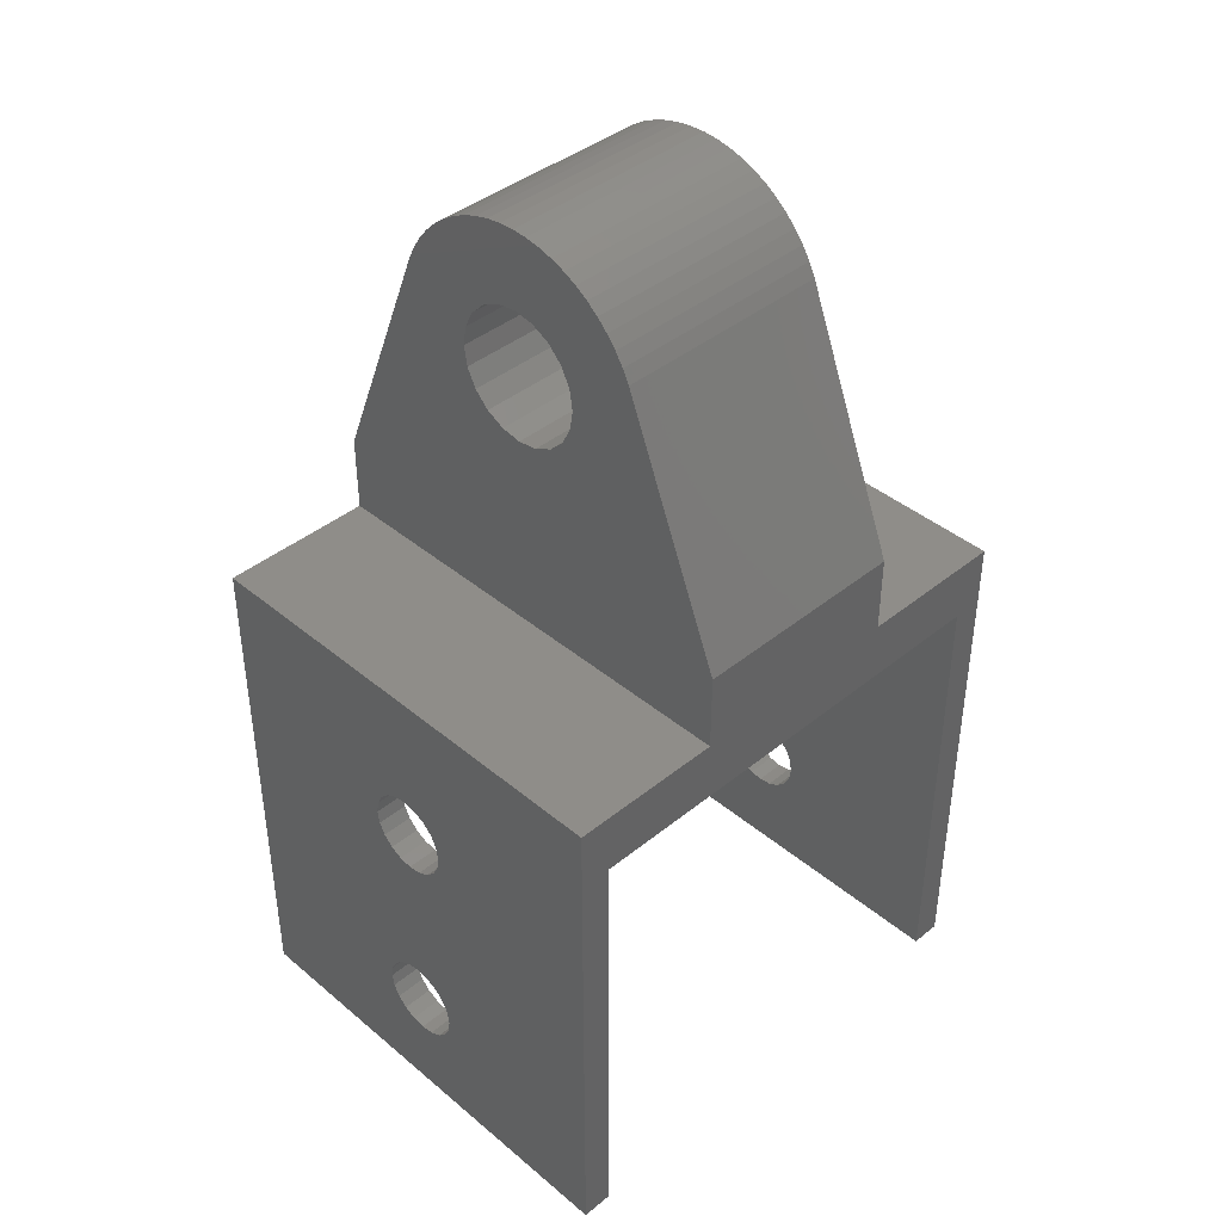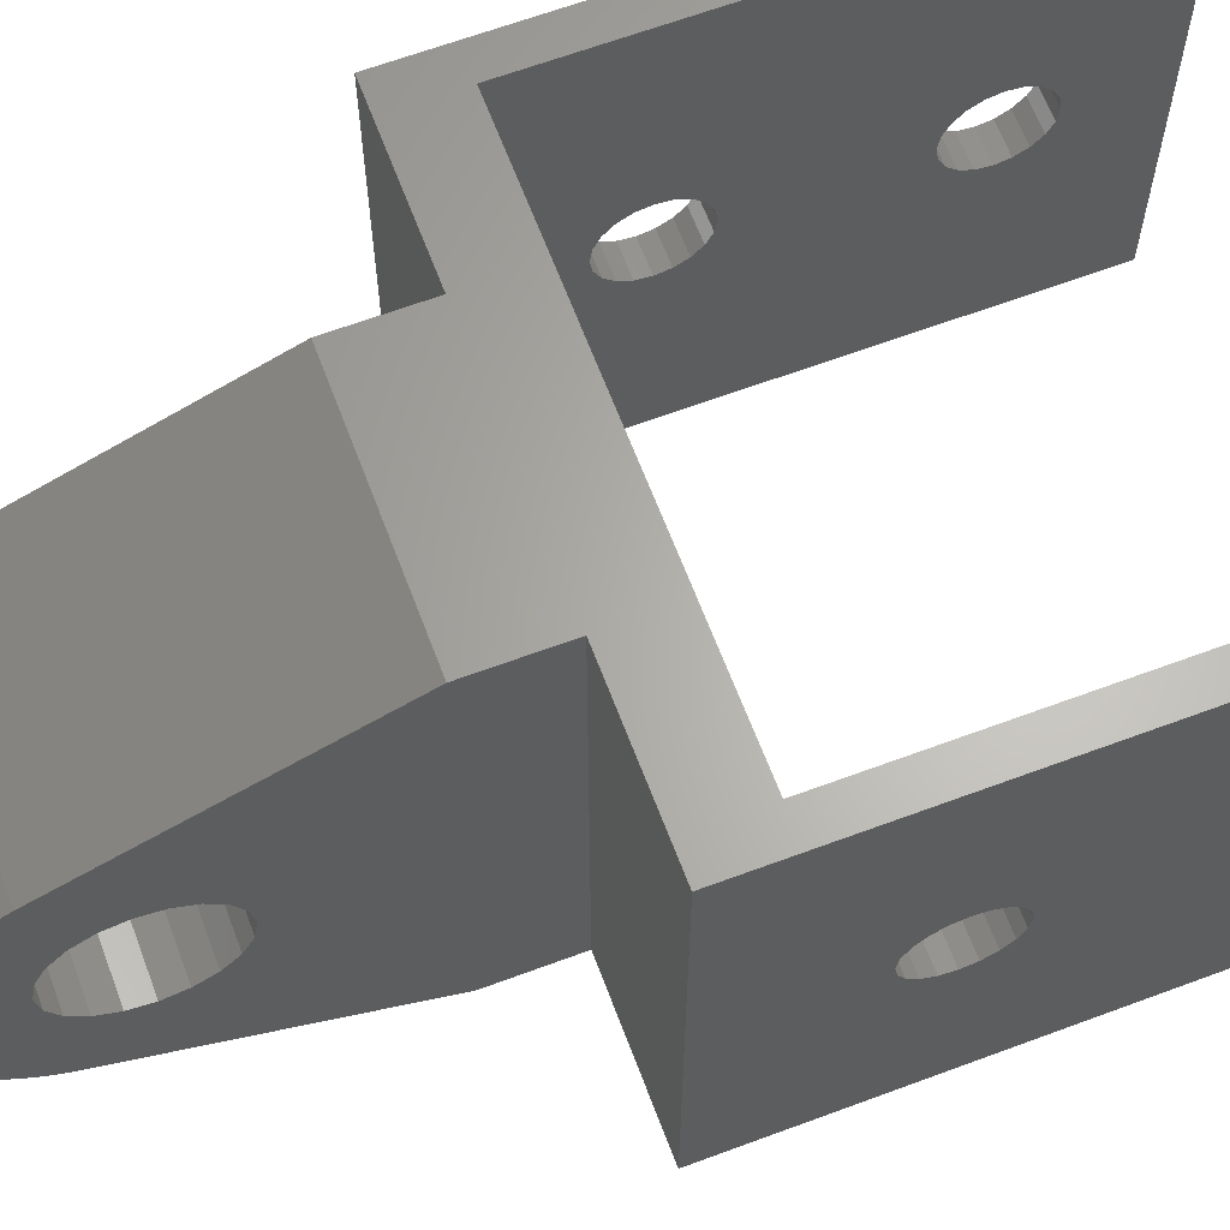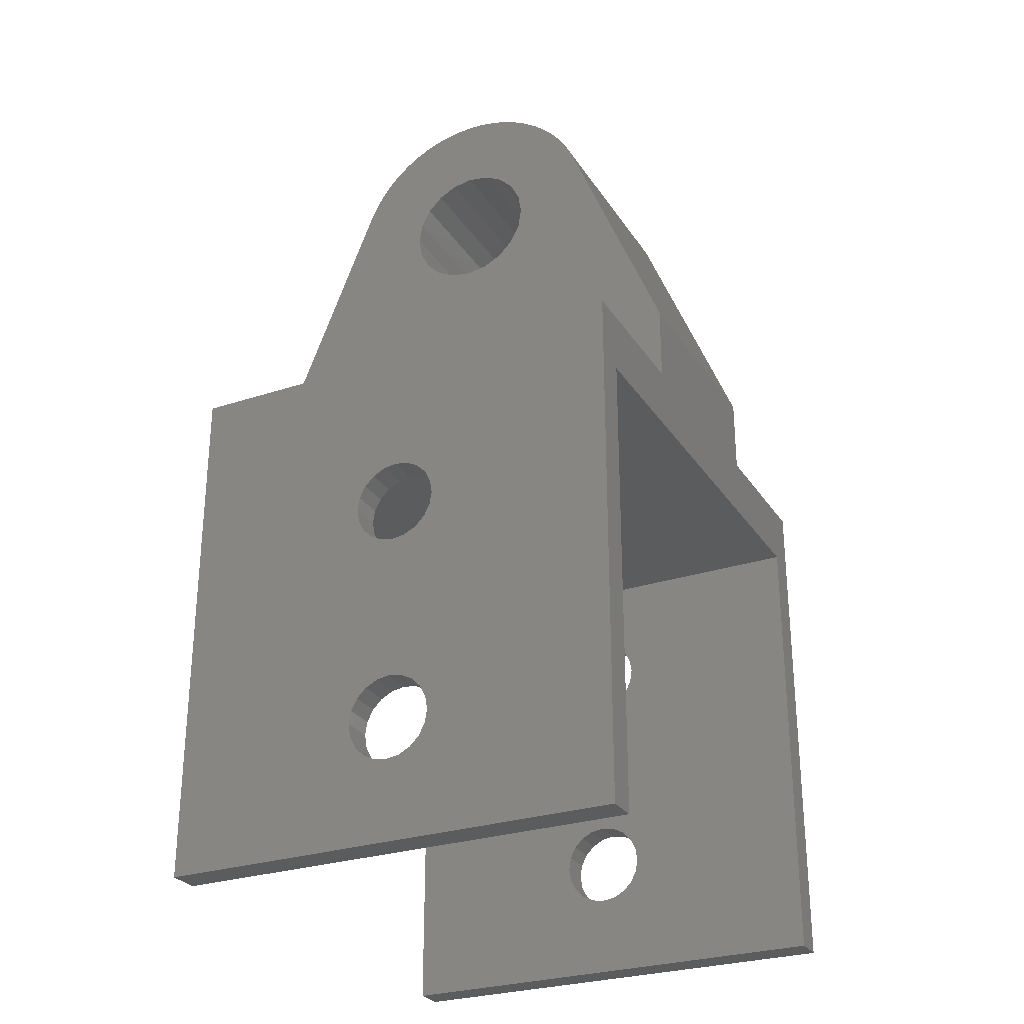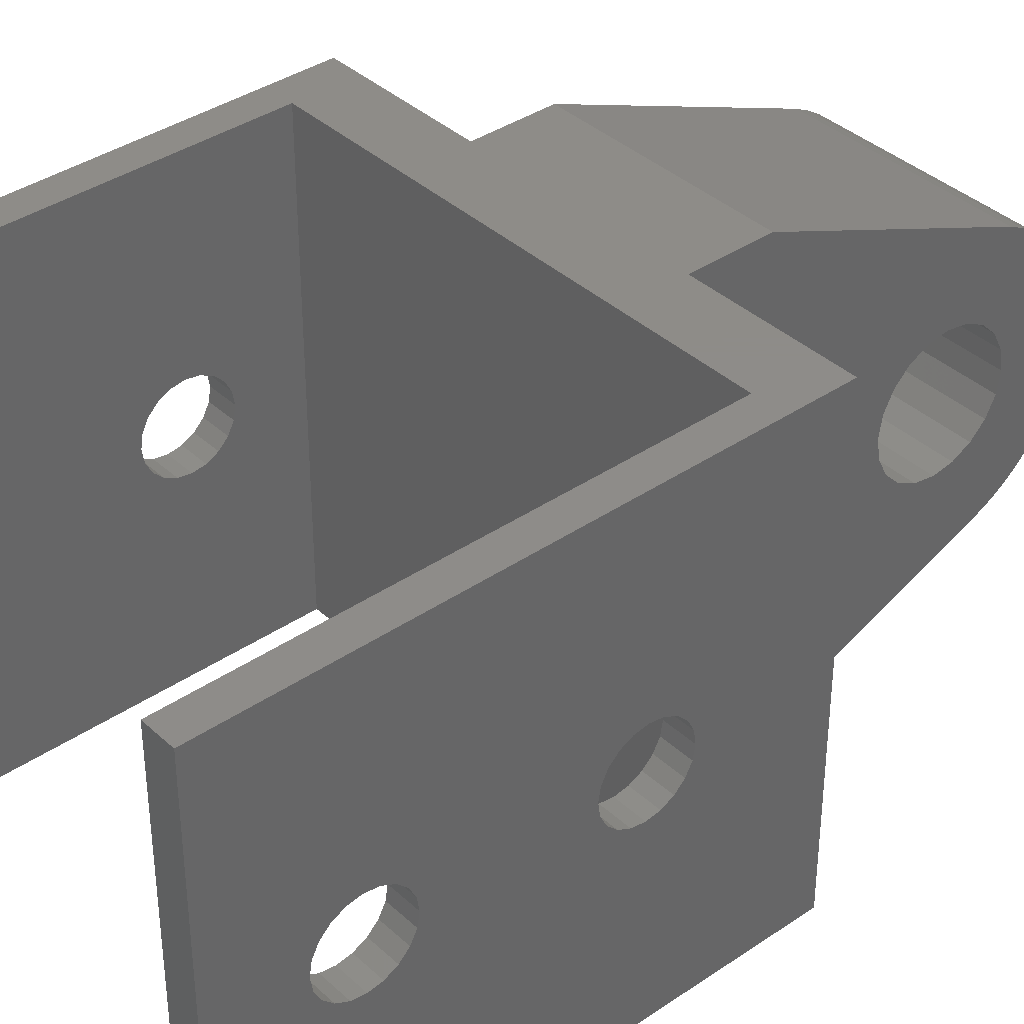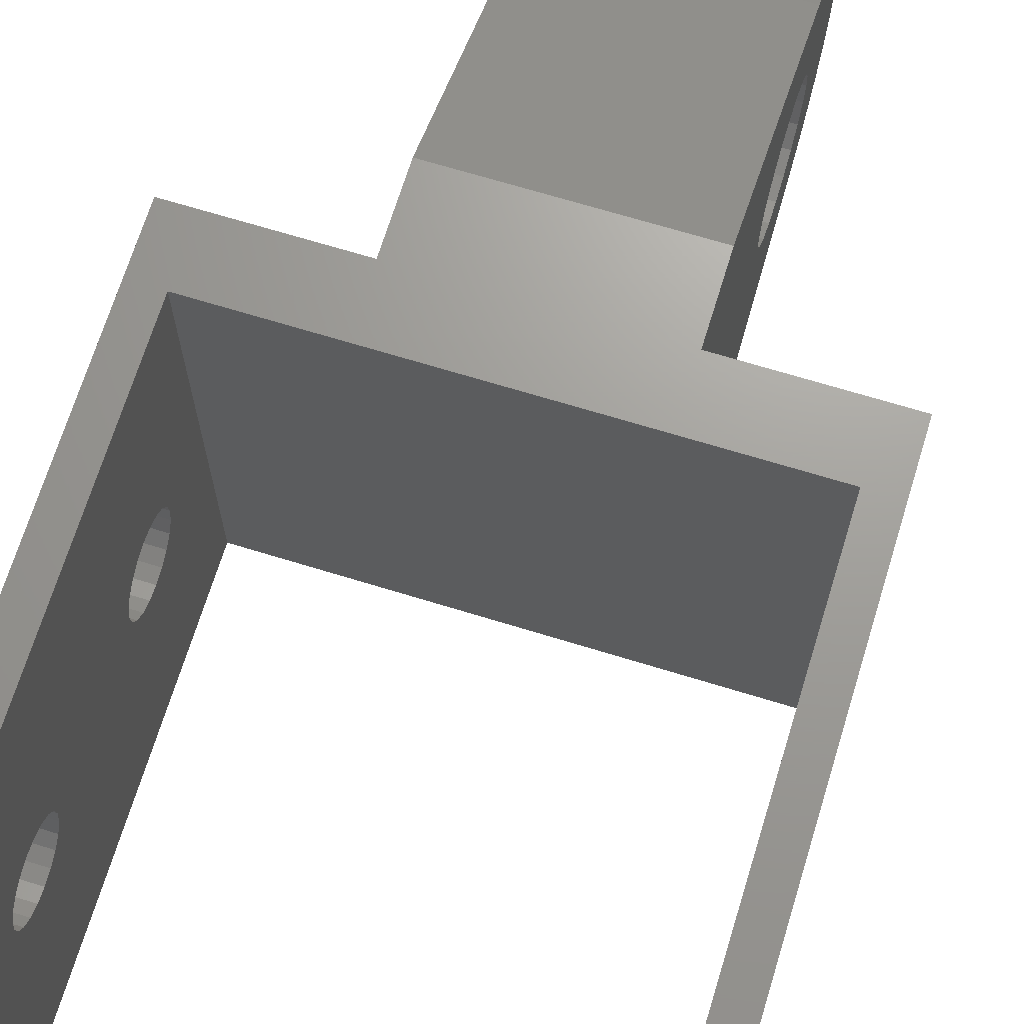
<metadata>
{"format":"stl","ext":"stl","renderer":"f3d","projection":"perspective","resolution":1024,"background":"white","views":[{"elev":41.0,"azim":135.4,"up":"+Y"},{"elev":64.4,"azim":-110.6,"up":"+Z"},{"elev":-28.1,"azim":116.6,"up":"+Y"},{"elev":37.9,"azim":49.1,"up":"+Z"},{"elev":68.9,"azim":17.1,"up":"+Z"}]}
</metadata>
<code>
# stl→obj: 270 verts, 556 faces
v 0 -10.15 12.38
v 0 -9.384 12.78
v 0 0 0
v 2 -10.15 12.38
v 2 -11 12.25
v 0 -10.15 17.62
v 0 -9.384 17.22
v 2 -9.384 17.22
v 0 0 30
v 2 -10.15 17.62
v 0 -11 12.25
v 2 -11.85 12.38
v 0 -11 17.75
v 2 -11 17.75
v 0 -11.85 12.38
v 2 -12.62 12.78
v 0 -11.85 17.62
v 2 -11.85 17.62
v 0 -12.62 12.78
v 0 -12.62 17.22
v 2 -12.62 17.22
v 2 -13.22 16.62
v 0 -13.22 13.38
v 2 -13.22 13.38
v 0 -13.22 16.62
v 2 -13.62 15.85
v 0 -13.62 14.15
v 2 -13.62 14.15
v 0 -13.62 15.85
v 2 -13.75 15
v 0 -13.75 15
v 0 -23.25 15
v 2 -23.25 15
v 2 -23.38 15.85
v 0 -23.38 14.15
v 2 -23.38 14.15
v 0 -23.38 15.85
v 2 -23.78 16.62
v 0 -23.78 13.38
v 2 -23.78 13.38
v 0 -23.78 16.62
v 2 -24.38 17.22
v 0 -24.38 12.78
v 2 -24.38 12.78
v 2 -25.15 12.38
v 0 -24.38 17.22
v 0 -25.15 12.38
v 2 -26 12.25
v 0 -25.15 17.62
v 2 -25.15 17.62
v 0 -26 12.25
v 2 -26.85 12.38
v 0 -26 17.75
v 2 -26 17.75
v 0 -26.85 12.38
v 2 -27.62 12.78
v 0 -26.85 17.62
v 2 -26.85 17.62
v 0 -27.62 12.78
v 0 -27.62 17.22
v 2 -27.62 17.22
v 2 -28.22 16.62
v 0 -28.22 13.38
v 2 -28.22 13.38
v 0 -28.22 16.62
v 2 -28.62 15.85
v 0 -28.62 14.15
v 2 -28.62 14.15
v 0 -28.62 15.85
v 2 -28.75 15
v 0 -28.75 15
v 0 -34 0
v 0 -34 30
v 2 -4 0
v 2 -34 0
v 2 -34 30
v 2 -4 30
v 0 -8.25 15
v 2 -8.25 15
v 2 -8.385 15.85
v 0 -8.385 14.15
v 2 -8.385 14.15
v 0 -8.385 15.85
v 2 -8.775 16.62
v 0 -8.775 13.38
v 2 -8.775 13.38
v 0 -8.775 16.62
v 2 -9.384 12.78
v 9.9 0 0
v 9.9 0 30
v 32 -4 0
v 32 -4 30
v 24.1 0 0
v 24.1 0 30
v 34 0 0
v 24.1 13 15
v 24.1 13.21 13.67
v 24.1 5 0
v 24.1 13.21 16.33
v 24.1 5 30
v 34 0 30
v 24.1 15.97 10.91
v 24.1 21.08 6.504
v 24.1 17.3 10.7
v 24.1 15.97 19.09
v 24.1 17.3 19.3
v 24.1 21.08 23.5
v 24.1 18.63 10.91
v 24.1 18.63 19.09
v 24.1 19.83 11.52
v 24.1 19.83 18.48
v 24.1 21.95 6.946
v 24.1 22.77 7.476
v 24.1 23.52 8.089
v 24.1 20.78 12.47
v 24.1 20.78 17.53
v 24.1 23.52 21.91
v 24.1 21.95 23.05
v 24.1 22.77 22.52
v 24.1 24.21 8.777
v 24.1 24.82 9.534
v 24.1 25.35 10.35
v 24.1 21.39 13.67
v 24.1 21.39 16.33
v 24.1 25.35 19.65
v 24.1 24.21 21.22
v 24.1 24.82 20.47
v 24.1 25.8 11.22
v 24.1 26.14 12.13
v 24.1 26.4 13.07
v 24.1 21.6 15
v 24.1 26.4 16.93
v 24.1 25.8 18.78
v 24.1 26.14 17.87
v 24.1 26.55 14.03
v 24.1 26.6 15
v 24.1 26.55 15.97
v 24.1 13.82 12.47
v 24.1 14.77 11.52
v 24.1 13.82 17.53
v 24.1 14.77 18.48
v 32 -10.15 12.38
v 32 -9.384 12.78
v 34 -10.15 12.38
v 34 -11 12.25
v 32 -10.15 17.62
v 32 -9.384 17.22
v 34 -9.384 17.22
v 34 -10.15 17.62
v 32 -11 12.25
v 34 -11.85 12.38
v 32 -11 17.75
v 34 -11 17.75
v 32 -11.85 12.38
v 34 -12.62 12.78
v 32 -11.85 17.62
v 34 -11.85 17.62
v 32 -12.62 12.78
v 32 -12.62 17.22
v 34 -12.62 17.22
v 34 -13.22 16.62
v 32 -13.22 13.38
v 34 -13.22 13.38
v 32 -13.22 16.62
v 34 -13.62 15.85
v 32 -13.62 14.15
v 34 -13.62 14.15
v 32 -13.62 15.85
v 34 -13.75 15
v 32 -13.75 15
v 32 -23.25 15
v 34 -23.25 15
v 34 -23.38 15.85
v 32 -23.38 14.15
v 34 -23.38 14.15
v 32 -23.38 15.85
v 34 -23.78 16.62
v 32 -23.78 13.38
v 34 -23.78 13.38
v 32 -23.78 16.62
v 34 -24.38 17.22
v 32 -24.38 12.78
v 34 -24.38 12.78
v 34 -25.15 12.38
v 32 -24.38 17.22
v 32 -25.15 12.38
v 34 -26 12.25
v 32 -25.15 17.62
v 34 -25.15 17.62
v 32 -26 12.25
v 34 -26.85 12.38
v 32 -26 17.75
v 34 -26 17.75
v 32 -26.85 12.38
v 34 -27.62 12.78
v 32 -26.85 17.62
v 34 -26.85 17.62
v 32 -27.62 12.78
v 32 -27.62 17.22
v 34 -27.62 17.22
v 34 -28.22 16.62
v 32 -28.22 13.38
v 34 -28.22 13.38
v 32 -28.22 16.62
v 34 -28.62 15.85
v 32 -28.62 14.15
v 34 -28.62 14.15
v 32 -28.62 15.85
v 34 -28.75 15
v 32 -28.75 15
v 32 -34 0
v 32 -34 30
v 34 -34 0
v 34 -34 30
v 32 -8.25 15
v 34 -8.25 15
v 34 -8.385 15.85
v 32 -8.385 14.15
v 34 -8.385 14.15
v 32 -8.385 15.85
v 34 -8.775 16.62
v 32 -8.775 13.38
v 34 -8.775 13.38
v 32 -8.775 16.62
v 34 -9.384 12.78
v 9.9 13 15
v 9.9 13.21 13.67
v 9.9 5 0
v 9.9 5 30
v 9.9 13.21 16.33
v 9.9 13.82 12.47
v 9.9 13.82 17.53
v 9.9 14.77 11.52
v 9.9 14.77 18.48
v 9.9 15.97 10.91
v 9.9 15.97 19.09
v 9.9 17.3 10.7
v 9.9 21.08 6.504
v 9.9 17.3 19.3
v 9.9 21.08 23.5
v 9.9 18.63 10.91
v 9.9 18.63 19.09
v 9.9 19.83 11.52
v 9.9 19.83 18.48
v 9.9 20.78 12.47
v 9.9 23.52 8.089
v 9.9 21.95 6.946
v 9.9 22.77 7.476
v 9.9 20.78 17.53
v 9.9 21.95 23.05
v 9.9 22.77 22.52
v 9.9 23.52 21.91
v 9.9 21.39 13.67
v 9.9 25.35 10.35
v 9.9 24.21 8.777
v 9.9 24.82 9.534
v 9.9 21.39 16.33
v 9.9 24.21 21.22
v 9.9 24.82 20.47
v 9.9 25.35 19.65
v 9.9 21.6 15
v 9.9 26.4 13.07
v 9.9 25.8 11.22
v 9.9 26.14 12.13
v 9.9 25.8 18.78
v 9.9 26.14 17.87
v 9.9 26.4 16.93
v 9.9 26.55 15.97
v 9.9 26.55 14.03
v 9.9 26.6 15
f 1 2 3
f 1 4 2
f 1 5 4
f 6 7 8
f 6 9 7
f 6 8 10
f 11 1 3
f 11 5 1
f 11 12 5
f 13 6 10
f 13 9 6
f 13 10 14
f 15 11 3
f 15 12 11
f 15 16 12
f 17 13 14
f 17 9 13
f 17 14 18
f 19 16 15
f 20 17 18
f 20 18 21
f 20 21 22
f 23 16 19
f 23 24 16
f 25 20 22
f 25 22 26
f 27 24 23
f 27 28 24
f 29 25 26
f 29 26 30
f 31 29 30
f 31 28 27
f 31 30 28
f 32 29 31
f 32 31 27
f 32 33 34
f 35 27 23
f 35 32 27
f 35 33 32
f 35 36 33
f 37 25 29
f 37 29 32
f 37 32 34
f 37 34 38
f 39 35 23
f 39 36 35
f 39 40 36
f 41 25 37
f 41 37 38
f 41 38 42
f 43 23 19
f 43 39 23
f 43 40 39
f 43 44 40
f 43 45 44
f 46 20 25
f 46 25 41
f 46 41 42
f 47 19 15
f 47 43 19
f 47 45 43
f 47 48 45
f 49 17 20
f 49 20 46
f 49 46 42
f 49 42 50
f 51 48 47
f 51 52 48
f 53 49 50
f 53 50 54
f 55 52 51
f 55 56 52
f 57 53 54
f 57 54 58
f 59 56 55
f 60 57 58
f 60 58 61
f 60 61 62
f 63 56 59
f 63 64 56
f 65 60 62
f 65 62 66
f 67 64 63
f 67 68 64
f 69 65 66
f 69 66 70
f 71 69 70
f 71 68 67
f 71 70 68
f 72 15 3
f 72 47 15
f 72 51 47
f 72 55 51
f 72 59 55
f 72 63 59
f 72 67 63
f 72 71 67
f 72 73 71
f 72 3 74
f 72 75 76
f 72 76 73
f 72 74 75
f 73 17 49
f 73 49 53
f 73 53 57
f 73 57 60
f 73 60 65
f 73 65 69
f 73 69 71
f 73 9 17
f 73 76 77
f 73 77 9
f 78 9 3
f 78 79 80
f 81 78 3
f 81 79 78
f 81 82 79
f 83 78 80
f 83 9 78
f 83 80 84
f 85 81 3
f 85 82 81
f 85 86 82
f 87 83 84
f 87 9 83
f 87 84 8
f 2 85 3
f 2 4 88
f 2 86 85
f 2 88 86
f 7 87 8
f 7 9 87
f 3 9 89
f 3 89 74
f 9 77 90
f 9 90 89
f 4 74 88
f 10 8 77
f 5 74 4
f 14 10 77
f 12 74 5
f 18 14 77
f 33 28 30
f 33 30 26
f 36 24 28
f 36 28 33
f 34 26 22
f 34 33 26
f 40 24 36
f 38 34 22
f 44 16 24
f 44 24 40
f 42 22 21
f 42 38 22
f 45 12 16
f 45 16 44
f 45 74 12
f 50 18 77
f 50 21 18
f 50 42 21
f 75 45 48
f 75 48 52
f 75 52 56
f 75 56 64
f 75 64 68
f 75 68 70
f 75 70 76
f 75 74 45
f 76 50 77
f 76 54 50
f 76 58 54
f 76 61 58
f 76 62 61
f 76 66 62
f 76 70 66
f 74 91 92
f 74 92 77
f 74 89 91
f 77 92 90
f 79 74 77
f 82 74 79
f 80 79 77
f 86 74 82
f 84 80 77
f 88 74 86
f 8 84 77
f 93 94 95
f 93 96 94
f 93 97 96
f 93 98 97
f 93 95 91
f 94 96 99
f 94 99 100
f 94 92 101
f 94 101 95
f 102 103 104
f 105 106 107
f 104 103 108
f 106 109 107
f 108 103 110
f 109 111 107
f 110 103 112
f 110 112 113
f 110 113 114
f 110 114 115
f 111 116 117
f 111 118 107
f 111 119 118
f 111 117 119
f 115 114 120
f 115 120 121
f 115 121 122
f 115 122 123
f 116 124 125
f 116 126 117
f 116 127 126
f 116 125 127
f 123 122 128
f 123 128 129
f 123 129 130
f 123 130 131
f 124 131 132
f 124 133 125
f 124 134 133
f 124 132 134
f 131 130 135
f 131 135 136
f 131 137 132
f 131 136 137
f 98 138 97
f 98 139 138
f 98 102 139
f 98 103 102
f 100 99 140
f 100 140 141
f 100 141 105
f 100 105 107
f 142 143 91
f 142 144 143
f 142 145 144
f 146 92 147
f 146 147 148
f 146 148 149
f 150 142 91
f 150 145 142
f 150 151 145
f 152 146 149
f 152 92 146
f 152 149 153
f 154 150 91
f 154 151 150
f 154 155 151
f 156 152 153
f 156 92 152
f 156 153 157
f 158 155 154
f 159 156 157
f 159 157 160
f 159 160 161
f 162 155 158
f 162 163 155
f 164 159 161
f 164 161 165
f 166 163 162
f 166 167 163
f 168 164 165
f 168 165 169
f 170 168 169
f 170 167 166
f 170 169 167
f 171 168 170
f 171 170 166
f 171 172 173
f 174 166 162
f 174 171 166
f 174 172 171
f 174 175 172
f 176 164 168
f 176 168 171
f 176 171 173
f 176 173 177
f 178 174 162
f 178 175 174
f 178 179 175
f 180 164 176
f 180 176 177
f 180 177 181
f 182 162 158
f 182 178 162
f 182 179 178
f 182 183 179
f 182 184 183
f 185 159 164
f 185 164 180
f 185 180 181
f 186 154 91
f 186 158 154
f 186 182 158
f 186 184 182
f 186 187 184
f 188 156 159
f 188 159 185
f 188 185 181
f 188 92 156
f 188 181 189
f 190 187 186
f 190 191 187
f 192 188 189
f 192 189 193
f 194 191 190
f 194 195 191
f 196 192 193
f 196 193 197
f 198 195 194
f 199 196 197
f 199 197 200
f 199 200 201
f 202 195 198
f 202 203 195
f 204 199 201
f 204 201 205
f 206 203 202
f 206 207 203
f 208 204 205
f 208 205 209
f 210 208 209
f 210 207 206
f 210 209 207
f 211 186 91
f 211 190 186
f 211 194 190
f 211 198 194
f 211 202 198
f 211 206 202
f 211 210 206
f 211 212 210
f 211 91 213
f 211 213 214
f 211 214 212
f 212 188 192
f 212 192 196
f 212 196 199
f 212 199 204
f 212 204 208
f 212 208 210
f 212 92 188
f 212 214 92
f 91 95 213
f 92 214 101
f 215 92 91
f 215 216 217
f 218 215 91
f 218 216 215
f 218 219 216
f 220 92 215
f 220 215 217
f 220 217 221
f 222 218 91
f 222 219 218
f 222 223 219
f 224 92 220
f 224 220 221
f 224 221 148
f 143 222 91
f 143 144 225
f 143 223 222
f 143 225 223
f 147 92 224
f 147 224 148
f 144 95 225
f 149 148 101
f 145 95 144
f 153 149 101
f 151 95 145
f 157 153 101
f 172 167 169
f 172 169 165
f 175 163 167
f 175 167 172
f 173 165 161
f 173 172 165
f 179 163 175
f 177 173 161
f 183 155 163
f 183 163 179
f 181 161 160
f 181 177 161
f 184 151 155
f 184 155 183
f 189 160 157
f 189 181 160
f 213 151 184
f 213 184 187
f 213 187 191
f 213 191 195
f 213 195 203
f 213 203 207
f 213 207 209
f 213 209 214
f 213 95 151
f 214 157 101
f 214 189 157
f 214 193 189
f 214 197 193
f 214 200 197
f 214 201 200
f 214 205 201
f 214 209 205
f 216 95 101
f 219 95 216
f 217 216 101
f 223 95 219
f 221 217 101
f 225 95 223
f 148 221 101
f 89 93 91
f 89 98 93
f 89 90 226
f 89 226 227
f 89 227 228
f 89 228 98
f 90 94 229
f 90 92 94
f 90 230 226
f 90 229 230
f 226 96 97
f 226 97 227
f 226 230 96
f 227 97 138
f 227 138 231
f 230 99 96
f 230 232 99
f 231 138 233
f 232 140 99
f 232 141 140
f 232 234 141
f 233 138 139
f 233 139 235
f 234 105 141
f 234 236 105
f 235 139 102
f 235 102 237
f 235 237 238
f 236 106 105
f 236 239 106
f 236 240 239
f 237 102 104
f 237 104 241
f 237 241 238
f 239 109 106
f 239 242 109
f 239 240 242
f 241 104 108
f 241 108 243
f 241 243 238
f 242 111 109
f 242 244 111
f 242 240 244
f 243 108 110
f 243 110 115
f 243 115 245
f 243 245 246
f 243 247 238
f 243 248 247
f 243 246 248
f 244 116 111
f 244 249 116
f 244 240 250
f 244 250 251
f 244 251 252
f 244 252 249
f 245 115 123
f 245 123 253
f 245 253 254
f 245 255 246
f 245 256 255
f 245 254 256
f 249 257 116
f 249 252 258
f 249 258 259
f 249 259 260
f 249 260 257
f 240 107 250
f 240 100 107
f 238 112 103
f 238 247 112
f 253 123 131
f 253 131 261
f 253 261 262
f 253 263 254
f 253 264 263
f 253 262 264
f 257 124 116
f 257 261 124
f 257 260 265
f 257 265 266
f 257 266 267
f 257 267 261
f 261 131 124
f 261 267 268
f 261 269 262
f 261 268 270
f 261 270 269
f 250 107 118
f 250 118 251
f 247 113 112
f 247 248 113
f 251 118 119
f 251 119 252
f 248 114 113
f 248 246 114
f 252 119 117
f 252 117 126
f 252 126 258
f 246 255 114
f 258 126 127
f 258 127 259
f 255 120 114
f 255 256 120
f 259 127 125
f 259 125 260
f 256 121 120
f 256 254 121
f 254 122 121
f 254 263 122
f 260 125 133
f 260 133 265
f 263 128 122
f 263 264 128
f 265 133 134
f 265 134 266
f 264 129 128
f 264 262 129
f 266 134 132
f 266 132 267
f 262 130 129
f 262 269 130
f 267 132 137
f 267 137 268
f 269 135 130
f 269 270 135
f 268 137 136
f 268 136 270
f 270 136 135
f 228 103 98
f 228 227 231
f 228 231 233
f 228 233 235
f 228 235 238
f 228 238 103
f 229 94 100
f 229 100 240
f 229 232 230
f 229 234 232
f 229 236 234
f 229 240 236

</code>
